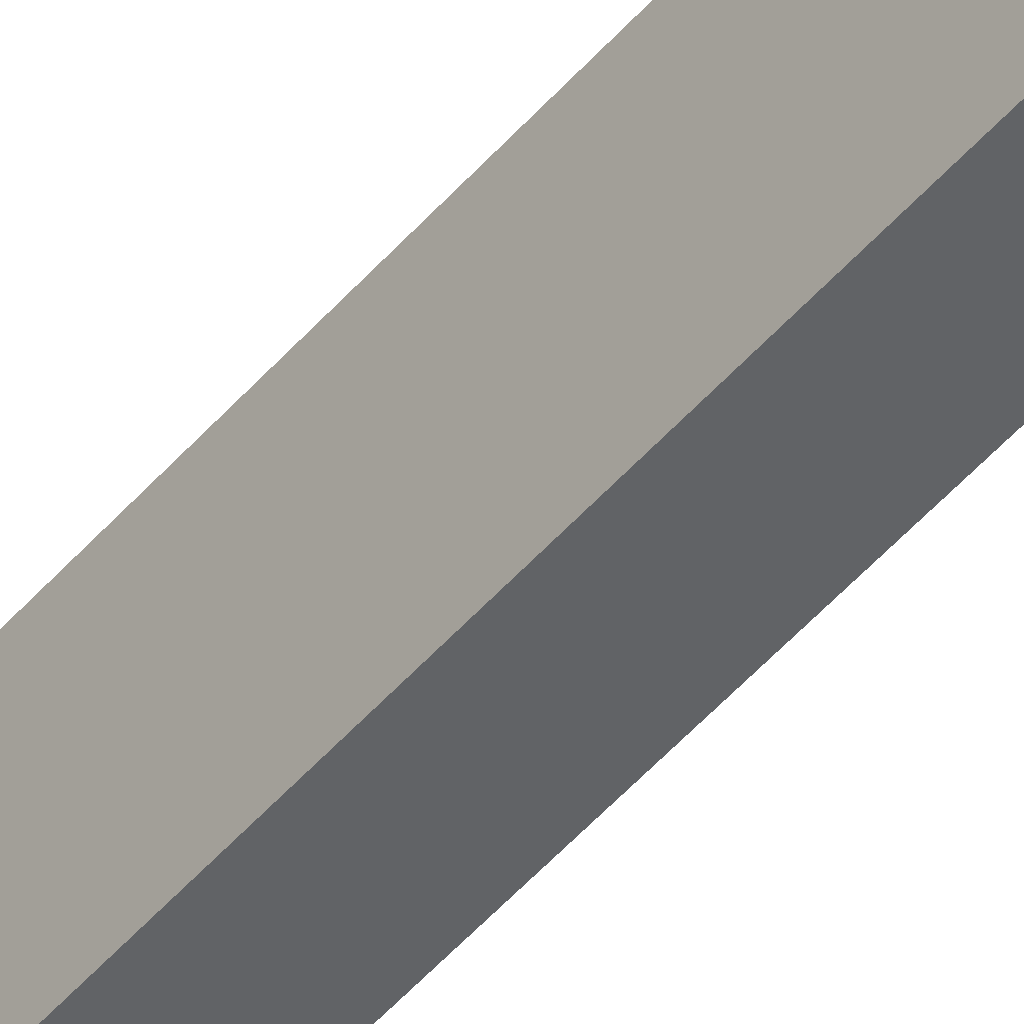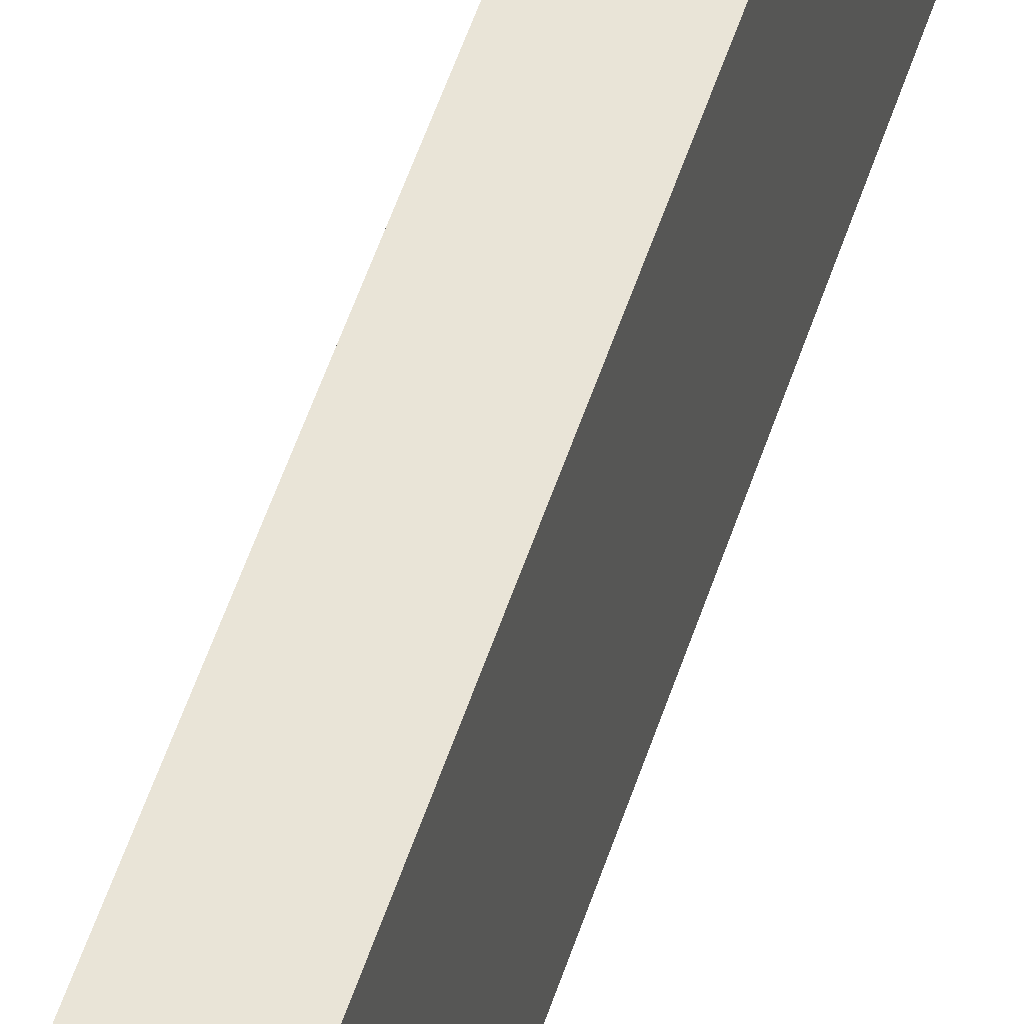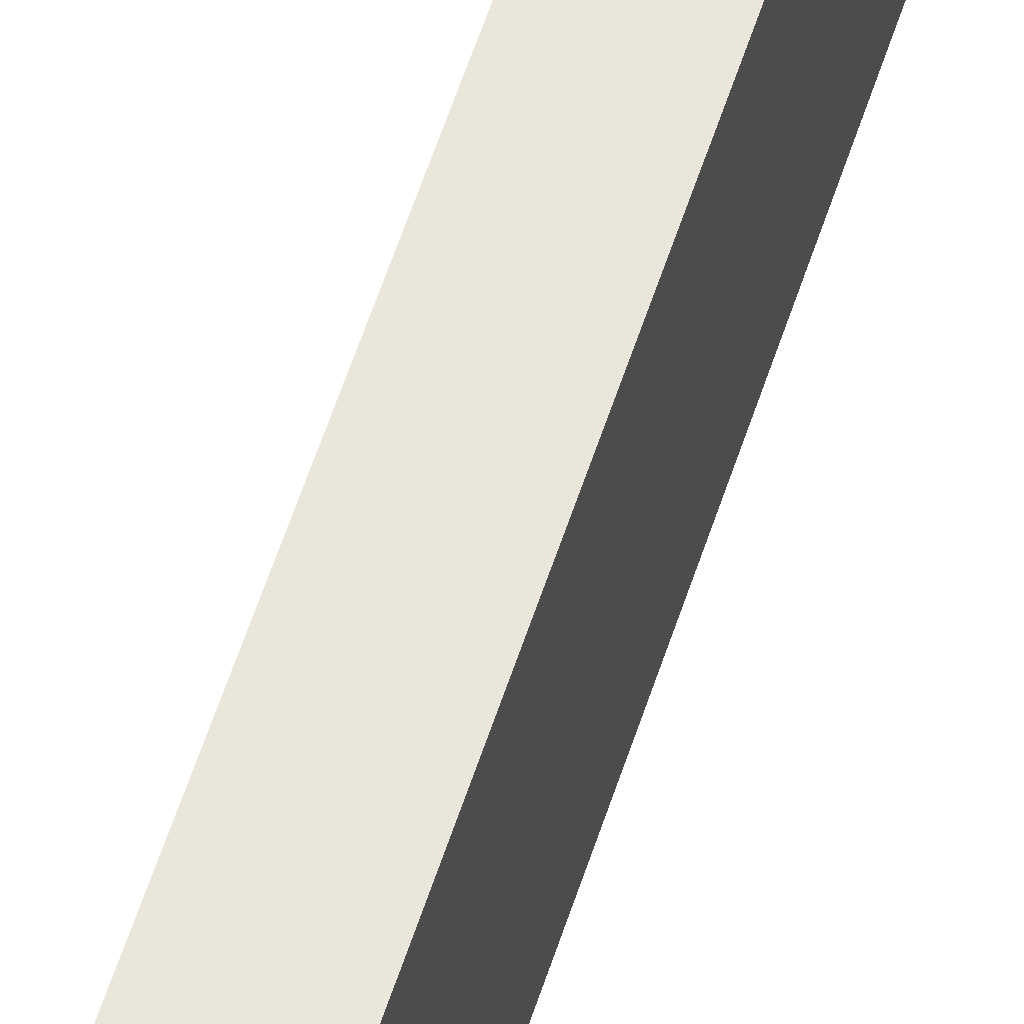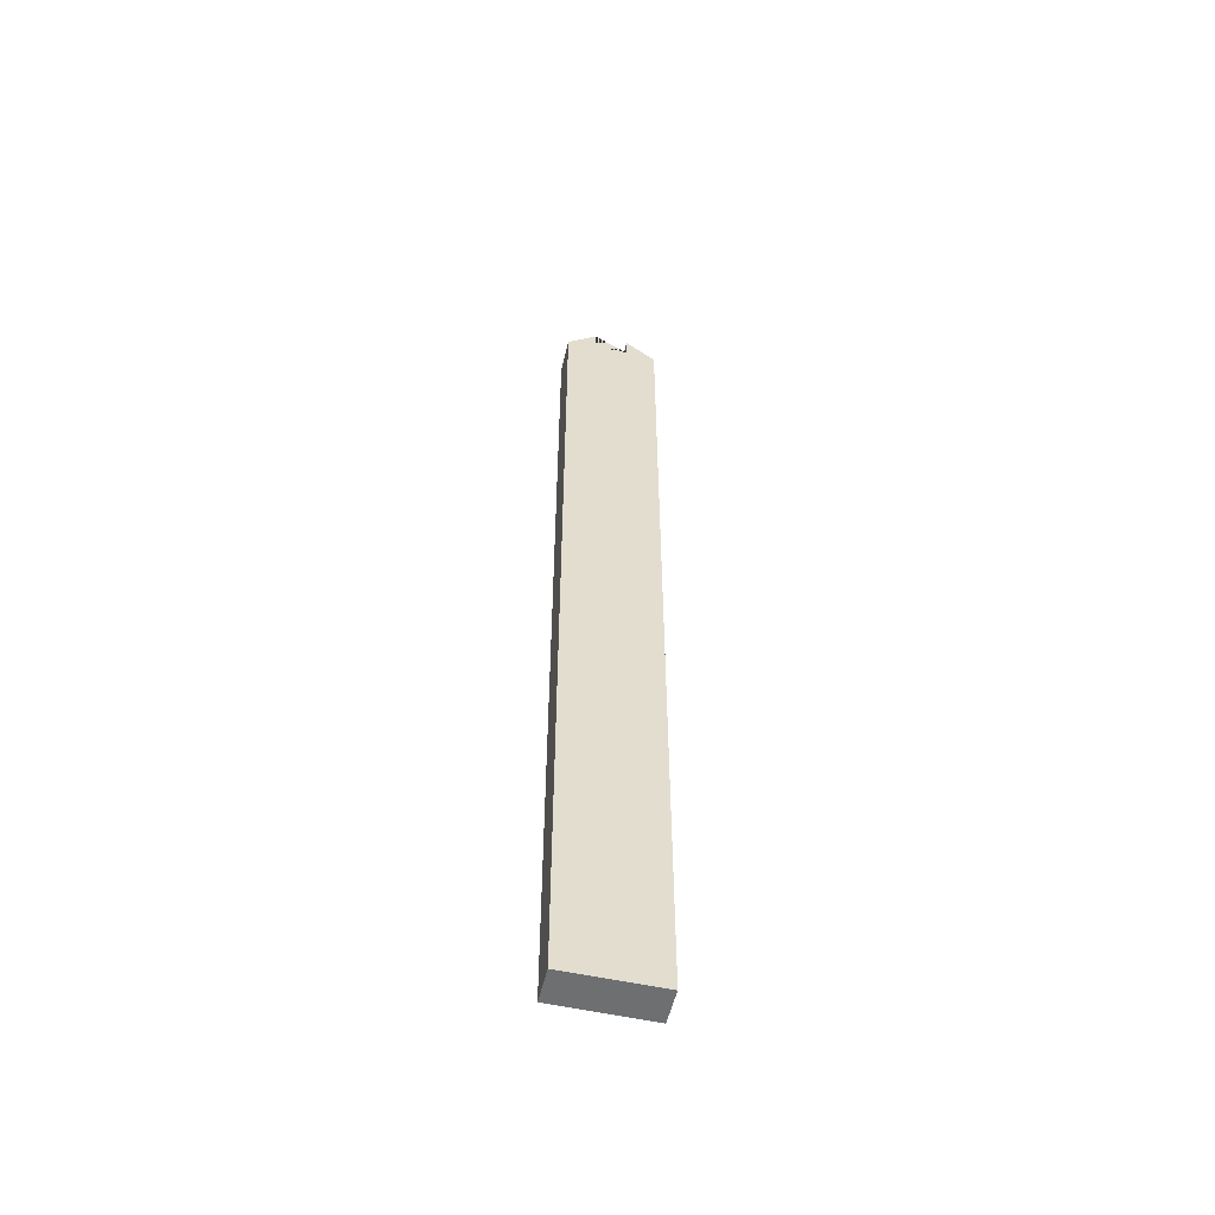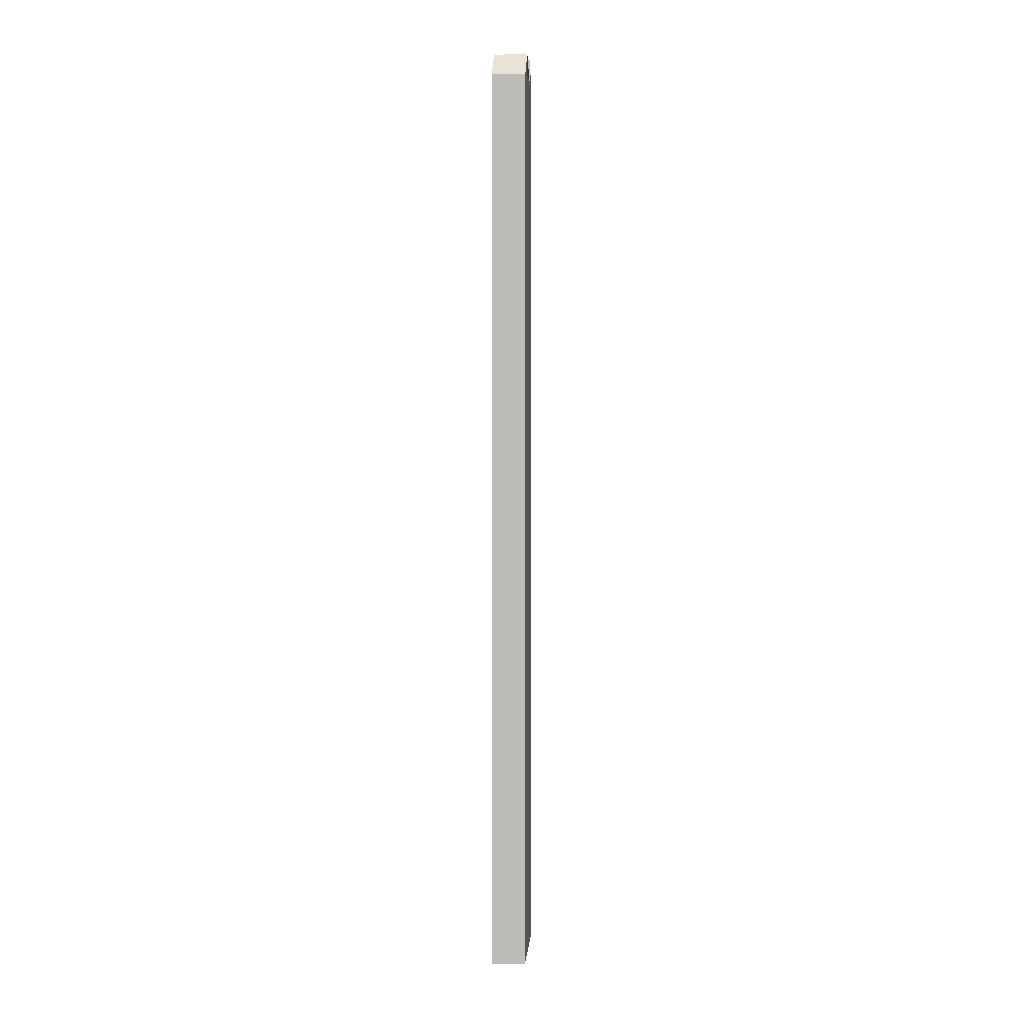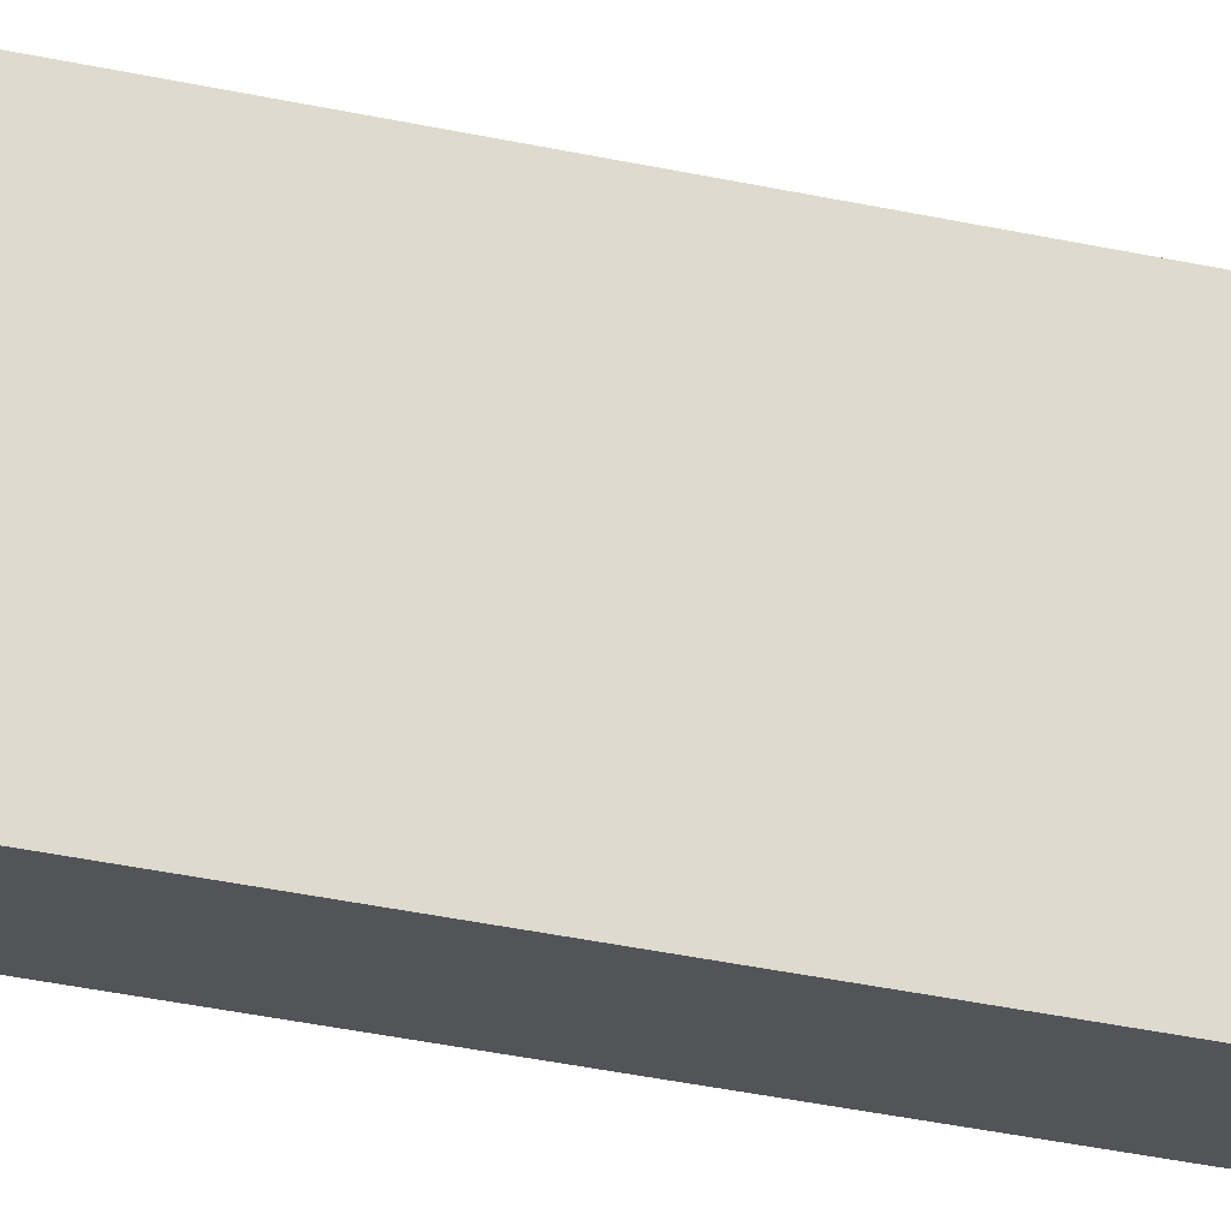
<metadata>
{"format":"obj","ext":"obj","renderer":"f3d","projection":"perspective","resolution":1024,"background":"white","views":[{"elev":-50.8,"azim":140.6,"up":"+Z"},{"elev":43.5,"azim":15.4,"up":"+Z"},{"elev":54.9,"azim":-162.8,"up":"+Z"},{"elev":-54.6,"azim":-103.3,"up":"+Y"},{"elev":4.2,"azim":-175.6,"up":"+Y"},{"elev":-23.3,"azim":66.9,"up":"+Z"}]}
</metadata>
<code>
o tiled_roof_headstock_5500
v 0.075 2.274 0.0375
v 0 2.274 0.0375
v 0 2.226 0.0375
v 0.075 2.226 0.0375
v 0 2.219 0.1025
v 0.075 2.219 0.1025
v 0.075 0.2 0.1025
v 0 0.2 0.1025
v 0.075 2.274 -0.0375
v 0 2.274 -0.0375
v 0 2.226 -0.0375
v 0.075 2.226 -0.0375
v 0 2.219 -0.1025
v 0.075 2.219 -0.1025
v 0.075 0.2 -0.1025
v 0 0.2 -0.1025
f 8 7 6 5
f 4 3 2 1
f 15 7 8 16
f 12 4 1 6 7 15 14 9
f 5 6 1 2
f 11 3 4 12
f 16 13 14 15
f 12 9 10 11
f 13 10 9 14
f 3 11 10 13 16 8 5 2

</code>
